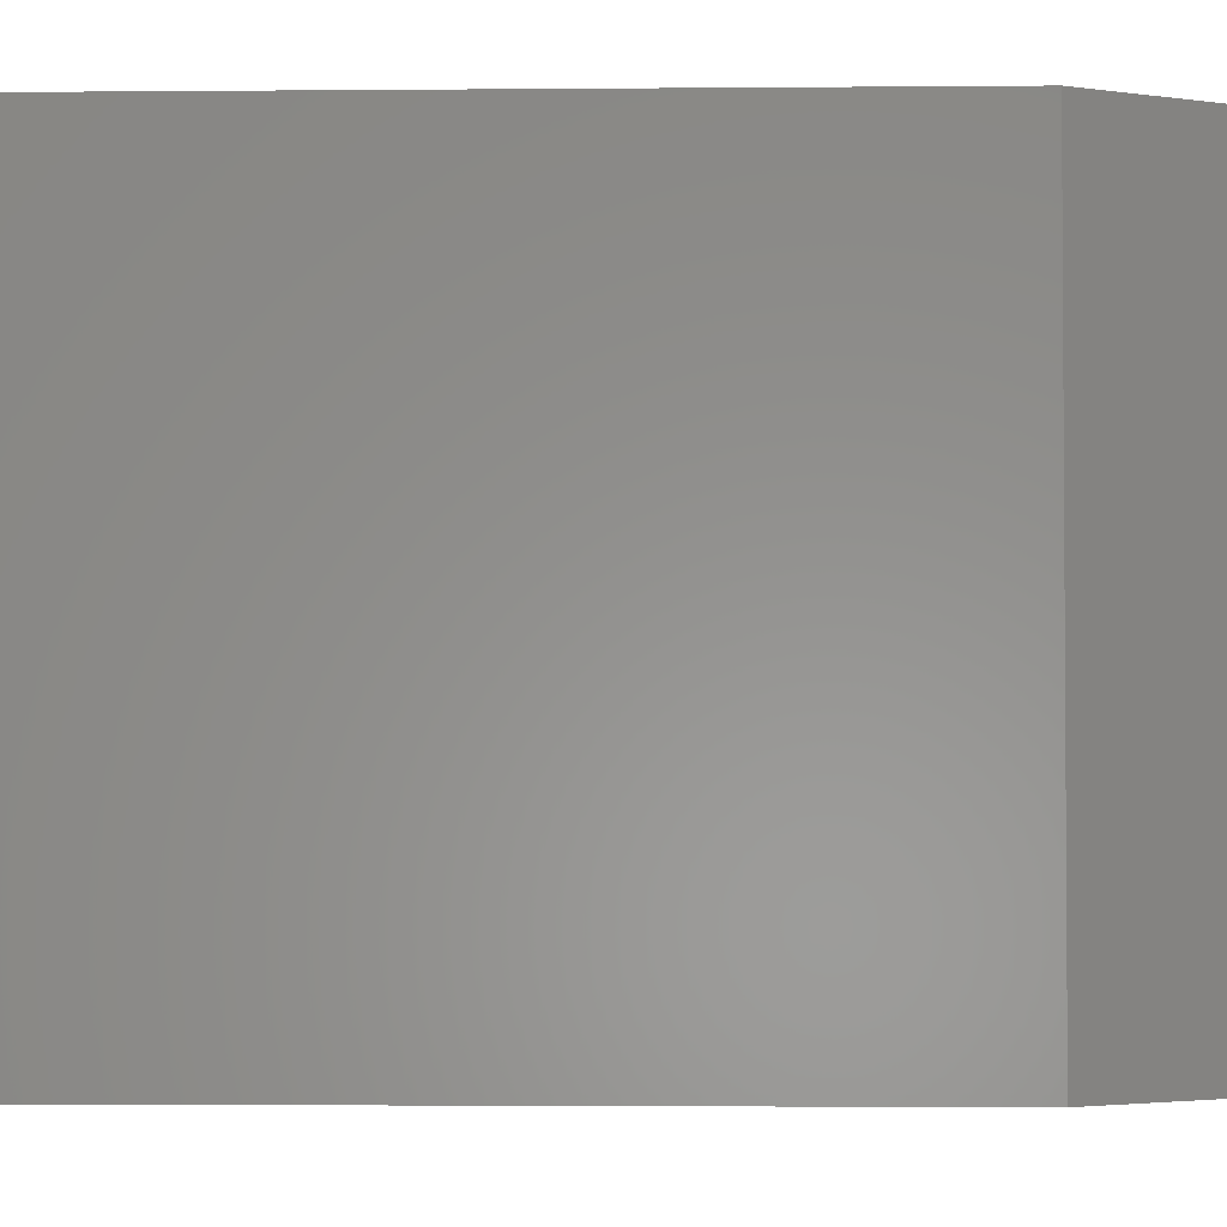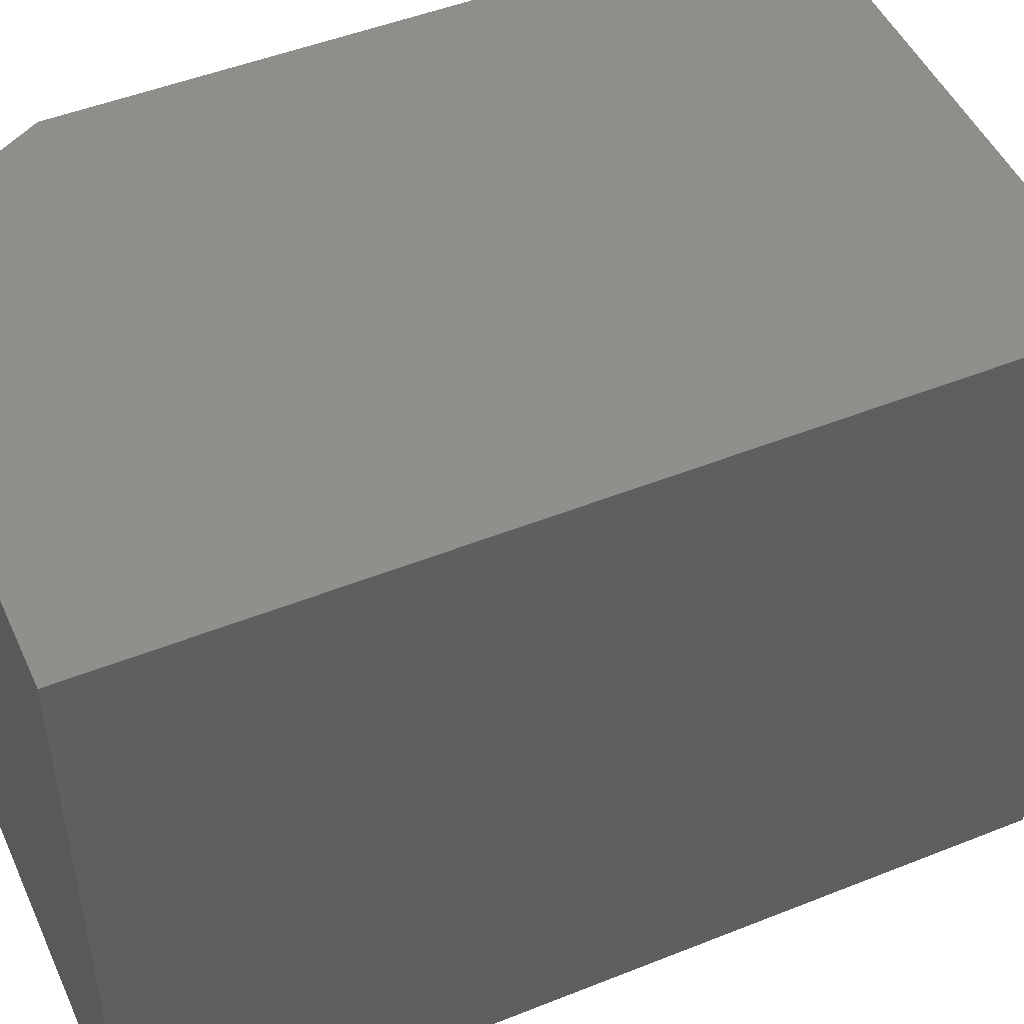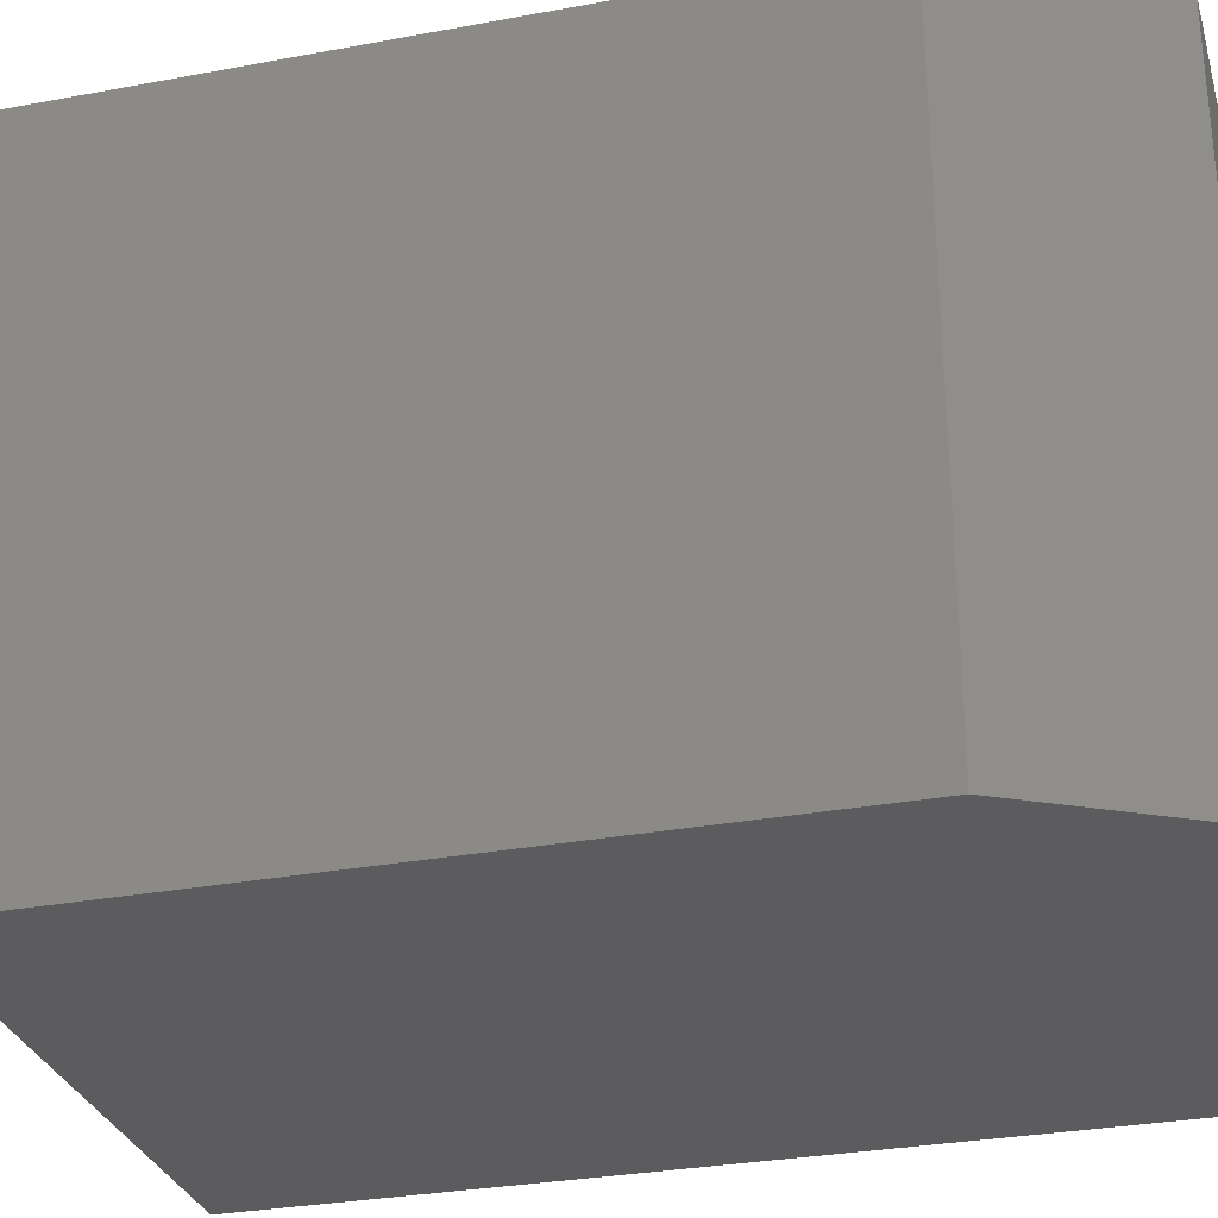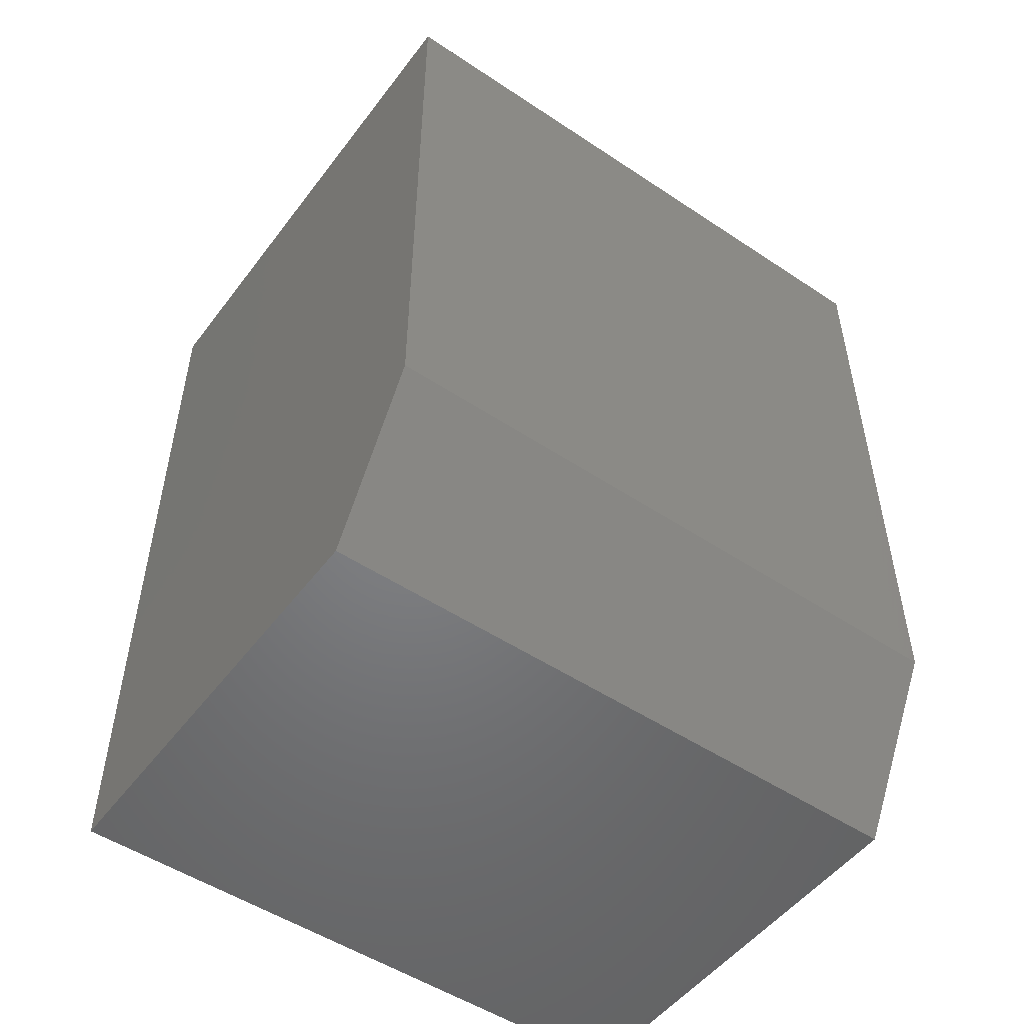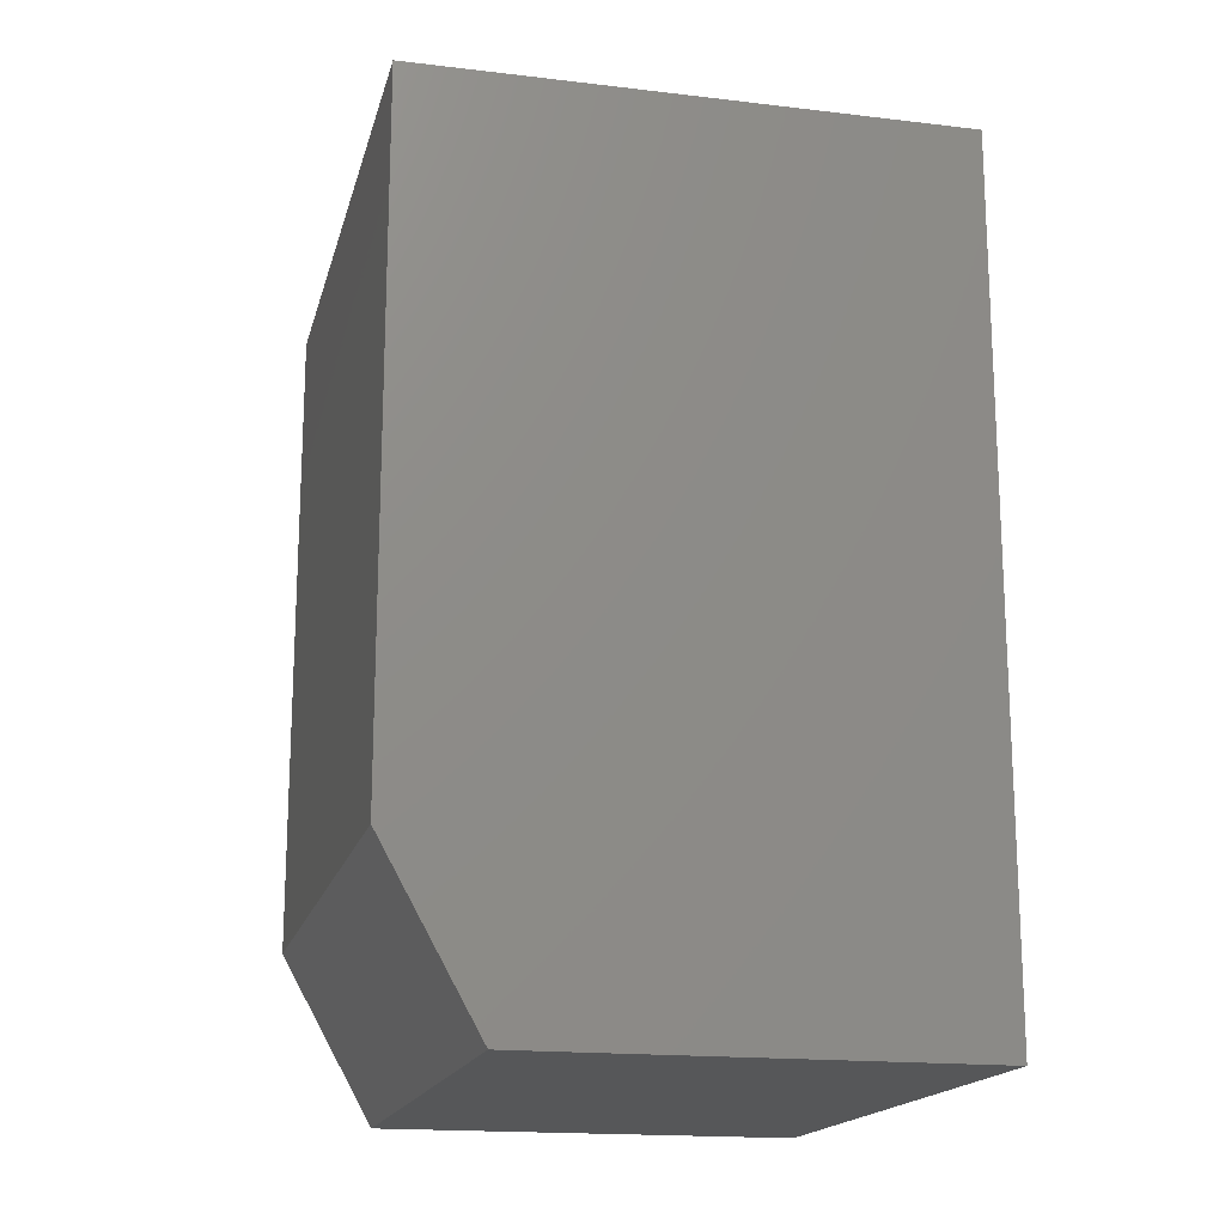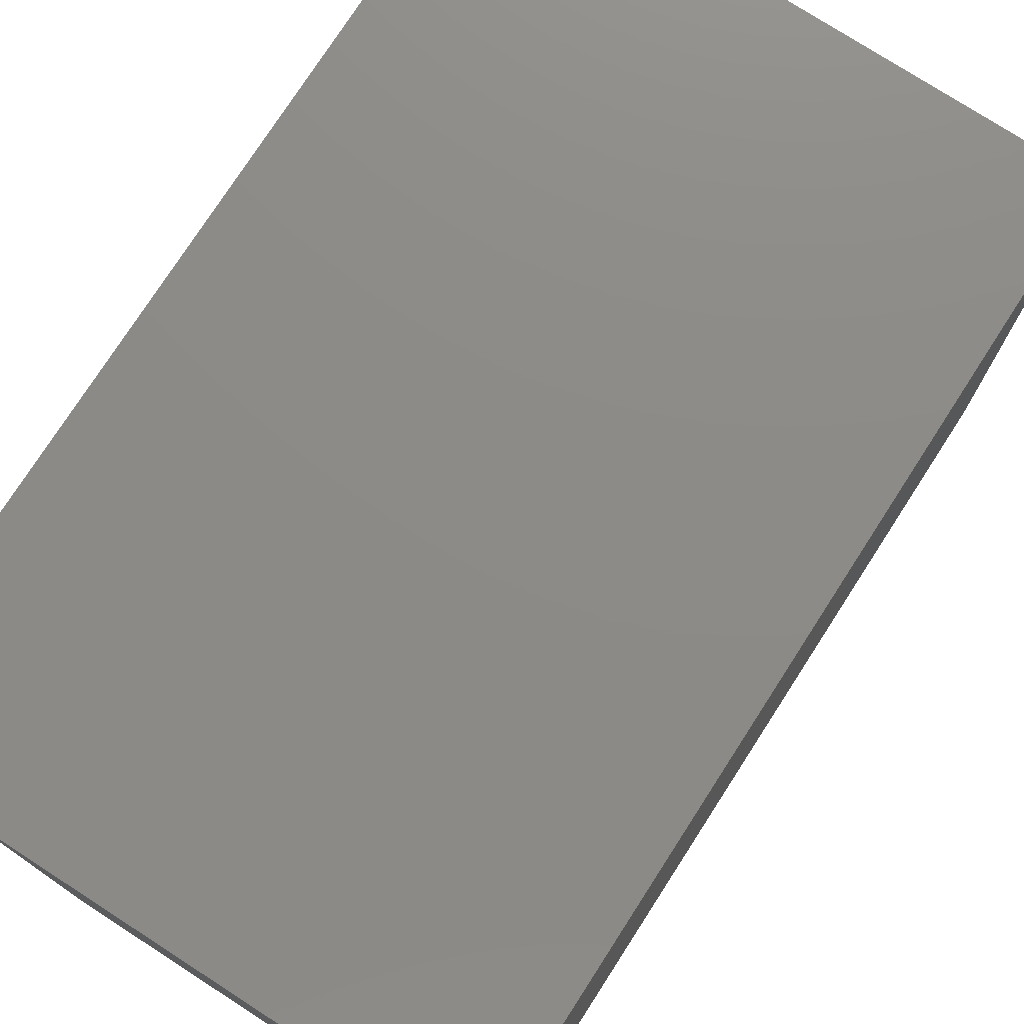
<metadata>
{"format":"stl","ext":"stl","renderer":"f3d","projection":"perspective","resolution":1024,"background":"white","views":[{"elev":-2.6,"azim":-88.2,"up":"+Z"},{"elev":48.6,"azim":66.0,"up":"+Z"},{"elev":-30.0,"azim":-74.7,"up":"+Z"},{"elev":-51.2,"azim":-125.9,"up":"+Y"},{"elev":-17.2,"azim":-13.4,"up":"+Y"},{"elev":76.3,"azim":32.8,"up":"+Z"}]}
</metadata>
<code>
# stl→obj: 14 verts, 24 faces
v -0.2188 -0.0625 0.2578
v -0.2188 -0.0625 -0.2578
v -0.2188 -0.6094 0.2578
v -0.2188 -0.6094 -0.2578
v 0.2209 -0.0625 0.2578
v 0.2209 -0.75 0.2578
v -0.1406 -0.75 0.2578
v 0.2209 -0.0625 -0.2578
v 0.2209 -0.75 -0.2578
v -0.1406 -0.75 -0.2578
v -0.0625 1.735e-17 -0.1016
v -0.0625 2.862e-17 0.1016
v 0.06464 2.44e-17 -0.1016
v 0.06464 3.568e-17 0.1016
f 1 2 3
f 3 2 4
f 5 1 6
f 6 1 3
f 6 3 7
f 2 8 4
f 4 8 9
f 4 9 10
f 10 9 7
f 7 9 6
f 10 7 4
f 4 7 3
f 11 12 13
f 13 12 14
f 8 5 9
f 9 5 6
f 5 14 1
f 1 14 12
f 8 13 5
f 5 13 14
f 2 11 8
f 8 11 13
f 1 12 2
f 2 12 11

</code>
